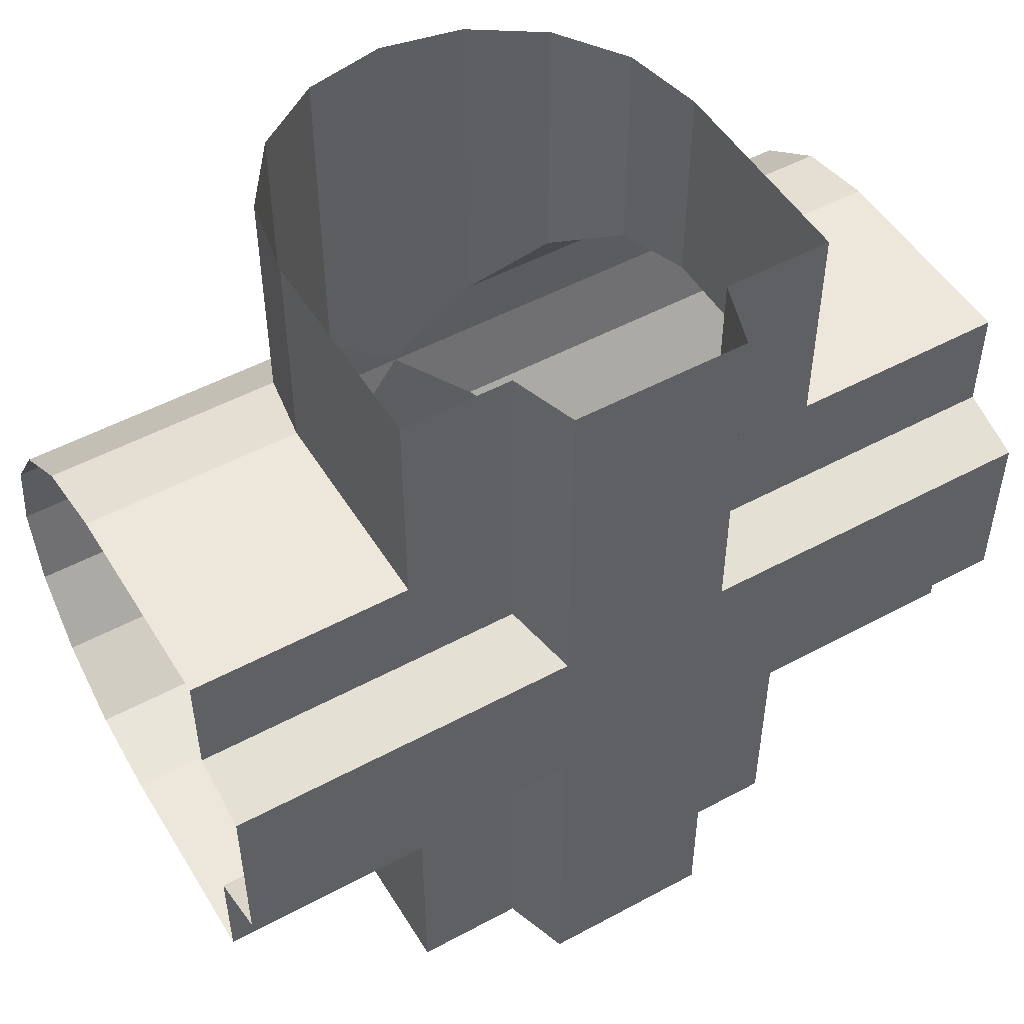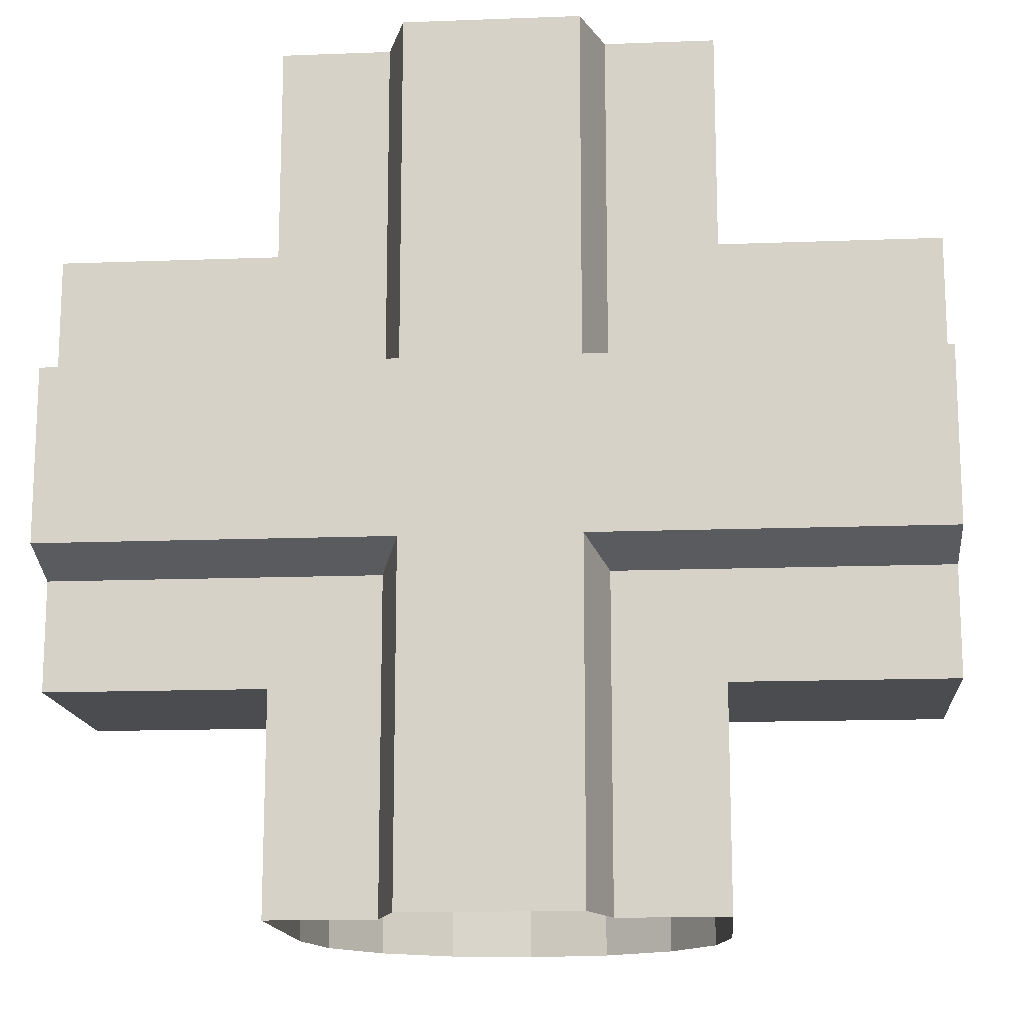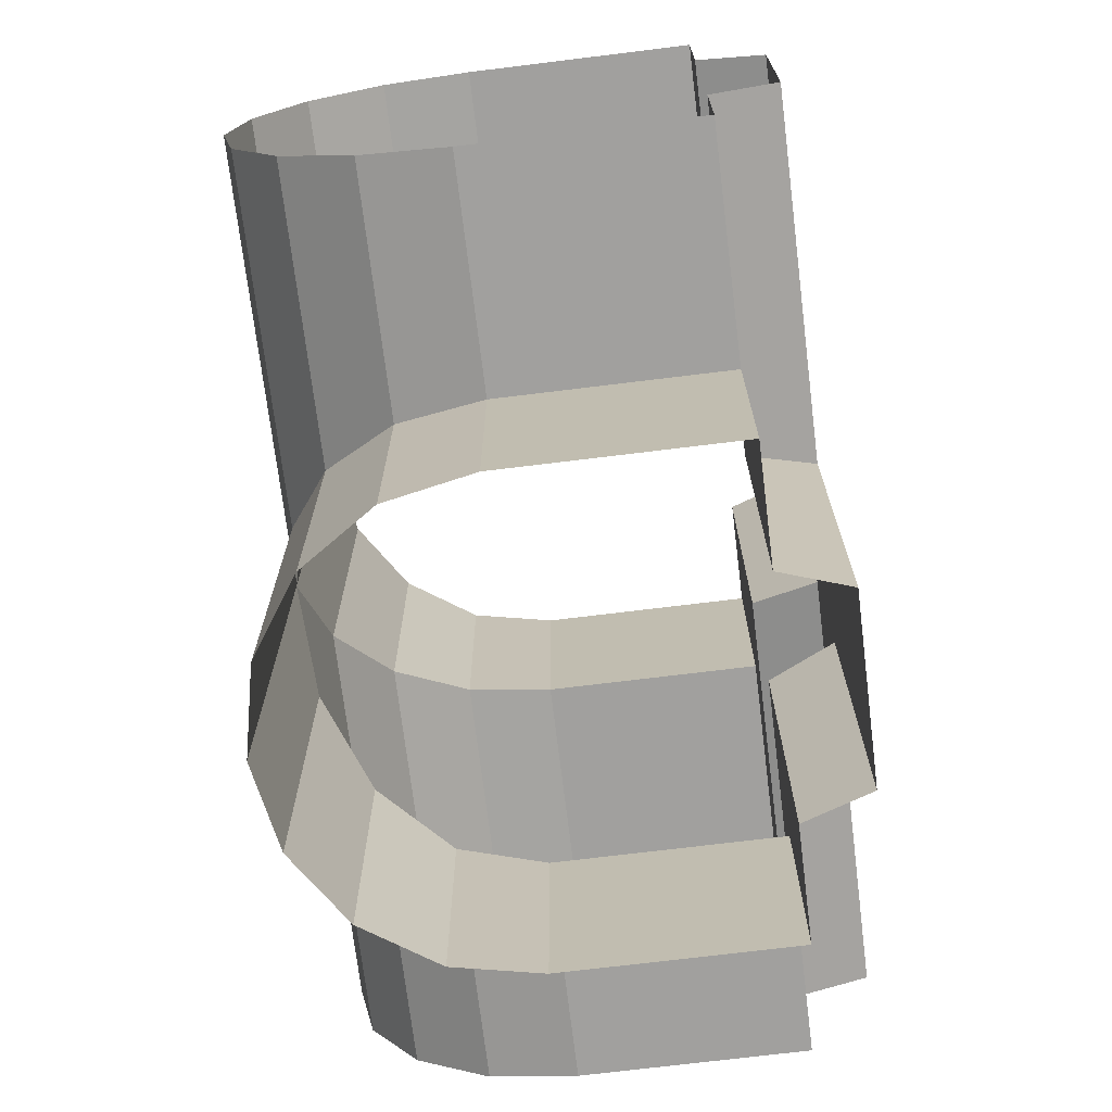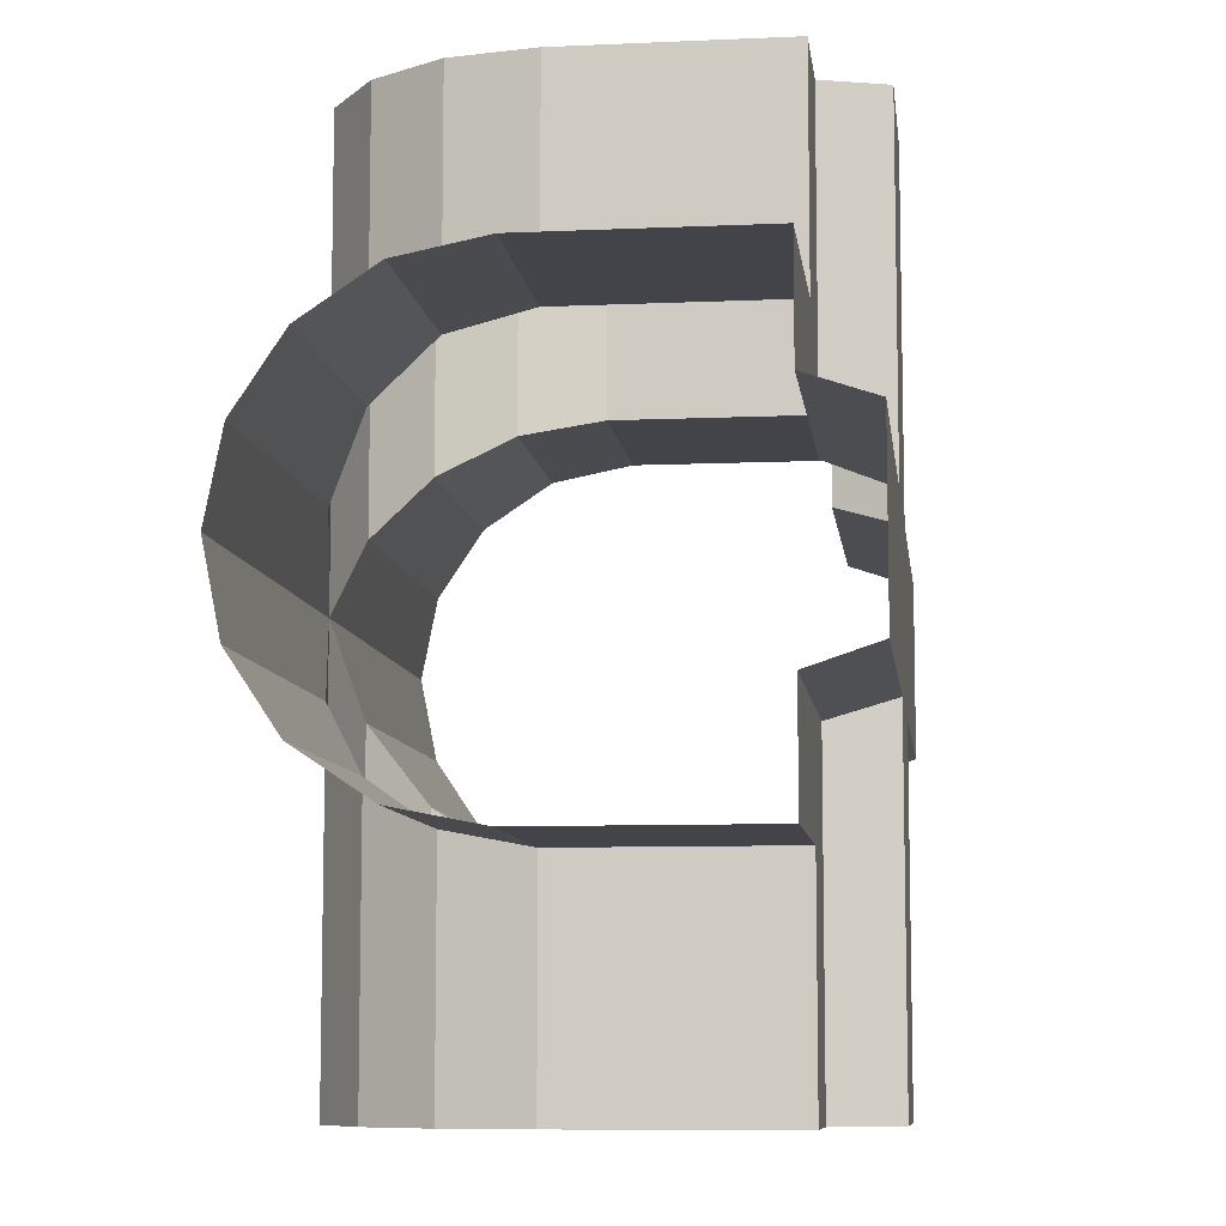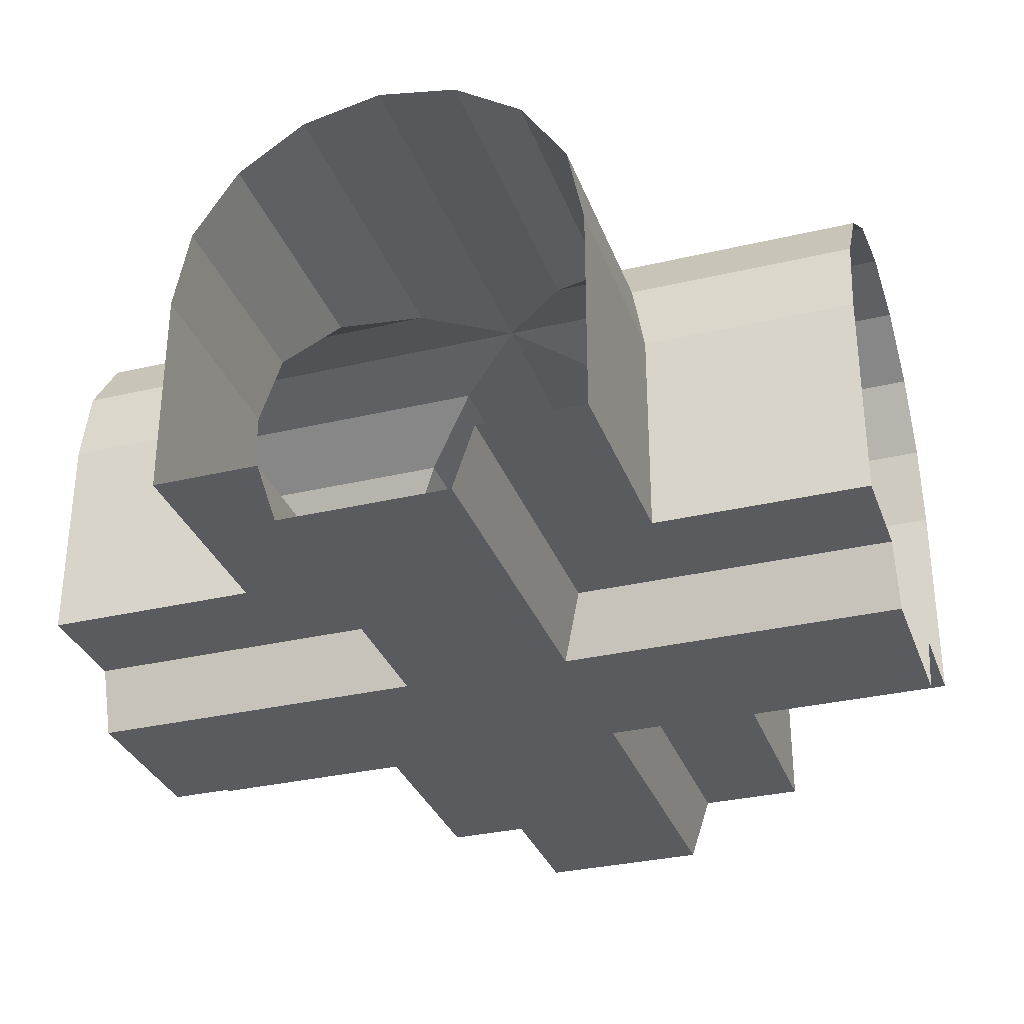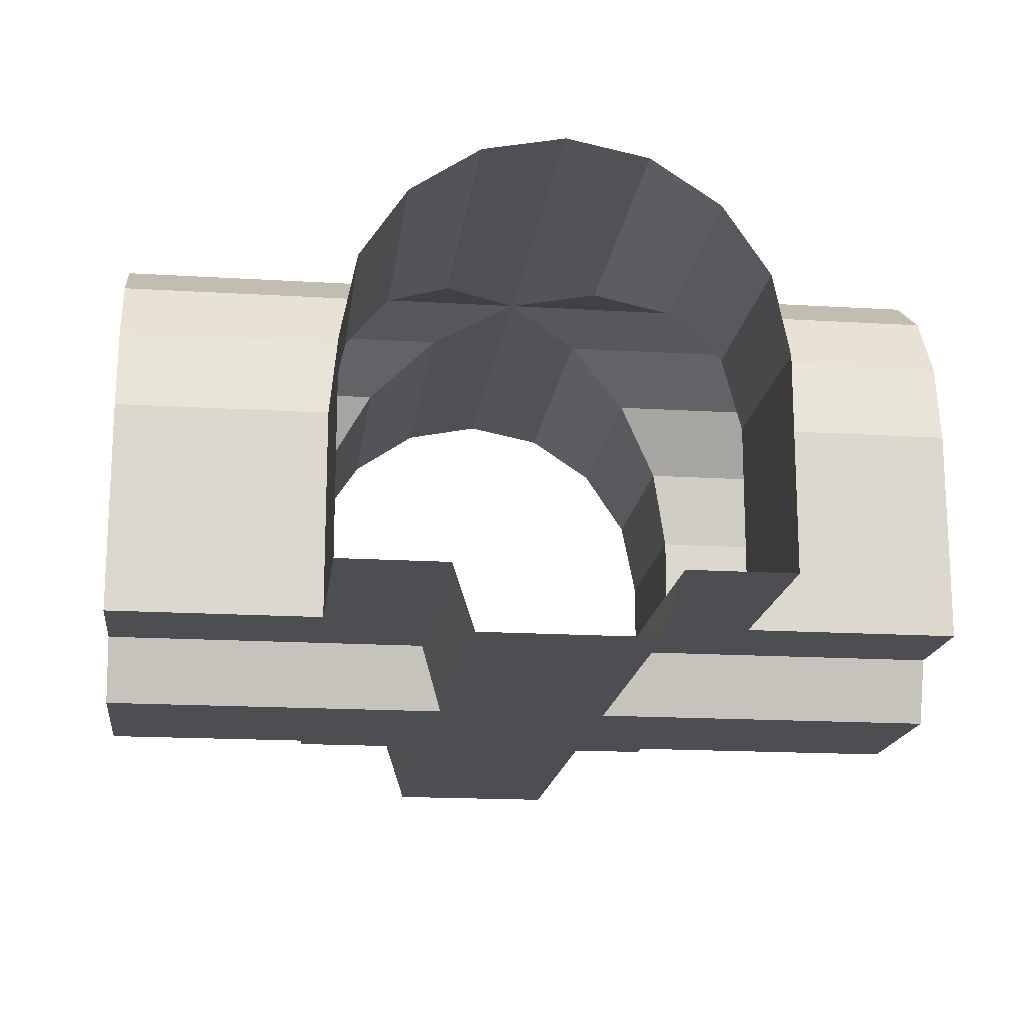
<metadata>
{"format":"obj","ext":"obj","renderer":"f3d","projection":"perspective","resolution":1024,"background":"white","views":[{"elev":50.5,"azim":-30.6,"up":"+Z"},{"elev":-14.8,"azim":4.7,"up":"+Z"},{"elev":-71.8,"azim":-83.0,"up":"+Z"},{"elev":-8.5,"azim":-83.0,"up":"+Z"},{"elev":-32.0,"azim":18.4,"up":"+Y"},{"elev":-17.1,"azim":173.0,"up":"+Y"}]}
</metadata>
<code>
o small_tunnel_turn_X
v -1 0 2
v -1 0 -2
v 1 0 2
v 1 0 -2
v -0 2 2
v -1 1 2
v -0.3827 1.924 2
v -0.7071 1.707 2
v -0.9239 1.383 2
v -1 1 -2
v -0 2 -2
v -0.9239 1.383 -2
v -0.7071 1.707 -2
v -0.3827 1.924 -2
v 1 1 2
v 0.9239 1.383 2
v 0.7071 1.707 2
v 0.3827 1.924 2
v 1 1 -2
v 0.3827 1.924 -2
v 0.7071 1.707 -2
v 0.9239 1.383 -2
v 0.5 0 -2
v 0 -0.3 -2
v -0.5 0 -2
v -0.5 0 2
v 0 -0.3 2
v 0.5 0 2
v 0.4 -0.3 -2
v 0.4 -0.3 2
v -0.4 -0.3 -2
v -0.4 -0.3 2
v 2 0 1
v -2 0 1
v 2 0 -1
v -2 0 -1
v 2 2 -0
v 2 1 1
v 2 1.924 0.3827
v 2 1.707 0.7071
v 2 1.383 0.9239
v -2 1 1
v -2 2 0
v -2 1.383 0.9239
v -2 1.707 0.7071
v -2 1.924 0.3827
v 2 1 -1
v 2 1.383 -0.9239
v 2 1.707 -0.7071
v 2 1.924 -0.3827
v -2 1 -1
v -2 1.924 -0.3827
v -2 1.707 -0.7071
v -2 1.383 -0.9239
v -2 0 -0.5
v -2 -0.3 0
v -2 0 0.5
v 2 0 0.5
v 2 -0.3 -0
v 2 0 -0.5
v -2 -0.3 -0.4
v 2 -0.3 -0.4
v -2 -0.3 0.4
v 2 -0.3 0.4
v 1 0 1
v 1 0 -1
v 0.5 0 -0.5
v 1 1 1
v 1 1 -1
v -0.3827 1.924 0.3827
v -0.3827 1.924 -0.3827
v -0 2 0
v -0.7071 1.707 0.7071
v -0.7071 1.707 -0.7071
v -0.9239 1.383 0.9239
v -0.9239 1.383 -0.9239
v -1 1 1
v -1 1 -1
v 0.3827 1.924 0.3827
v 0.3827 1.924 -0.3827
v 0.7071 1.707 0.7071
v 0.7071 1.707 -0.7071
v 0.9239 1.383 0.9239
v 0.9239 1.383 -0.9239
v -1 0 1
v -0.5 0 0.5
v -1 0 -1
v 0.4 -0.3 0.4
v 0.4 -0.3 -0.4
v 0 -0.3 0
v 0.5 0 0.5
v -0.5 0 -0.5
v -0.4 -0.3 0.4
v -0.4 -0.3 -0.4
f 66 23 67
f 28 65 91
f 19 66 69
f 15 65 3
f 11 71 14
f 5 70 72
f 14 74 13
f 7 73 70
f 76 13 74
f 8 75 73
f 78 12 76
f 9 77 75
f 11 80 72
f 5 79 18
f 20 82 80
f 18 81 17
f 21 84 82
f 17 83 16
f 22 69 84
f 16 68 15
f 2 78 87
f 1 77 6
f 25 87 92
f 85 26 86
f 67 29 89
f 30 91 88
f 89 24 90
f 27 88 90
f 92 31 25
f 86 32 93
f 24 94 90
f 93 27 90
f 87 55 92
f 60 66 67
f 36 78 51
f 35 69 66
f 43 70 46
f 37 79 72
f 46 73 45
f 39 81 79
f 45 75 44
f 40 83 81
f 44 77 42
f 41 68 83
f 43 71 72
f 37 80 50
f 52 74 71
f 50 82 49
f 53 76 74
f 84 49 82
f 54 78 76
f 69 48 84
f 42 85 34
f 38 65 68
f 57 85 86
f 65 58 91
f 92 61 94
f 67 62 60
f 94 56 90
f 89 59 62
f 63 86 93
f 91 64 88
f 93 56 63
f 88 59 90
f 66 4 23
f 28 3 65
f 19 4 66
f 15 68 65
f 11 72 71
f 5 7 70
f 14 71 74
f 7 8 73
f 76 12 13
f 8 9 75
f 78 10 12
f 9 6 77
f 11 20 80
f 5 72 79
f 20 21 82
f 18 79 81
f 21 22 84
f 17 81 83
f 22 19 69
f 16 83 68
f 2 10 78
f 1 85 77
f 25 2 87
f 85 1 26
f 67 23 29
f 30 28 91
f 89 29 24
f 27 30 88
f 92 94 31
f 86 26 32
f 24 31 94
f 93 32 27
f 87 36 55
f 60 35 66
f 36 87 78
f 35 47 69
f 43 72 70
f 37 39 79
f 46 70 73
f 39 40 81
f 45 73 75
f 40 41 83
f 44 75 77
f 41 38 68
f 43 52 71
f 37 72 80
f 52 53 74
f 50 80 82
f 53 54 76
f 84 48 49
f 54 51 78
f 69 47 48
f 42 77 85
f 38 33 65
f 57 34 85
f 65 33 58
f 92 55 61
f 67 89 62
f 94 61 56
f 89 90 59
f 63 57 86
f 91 58 64
f 93 90 56
f 88 64 59

</code>
